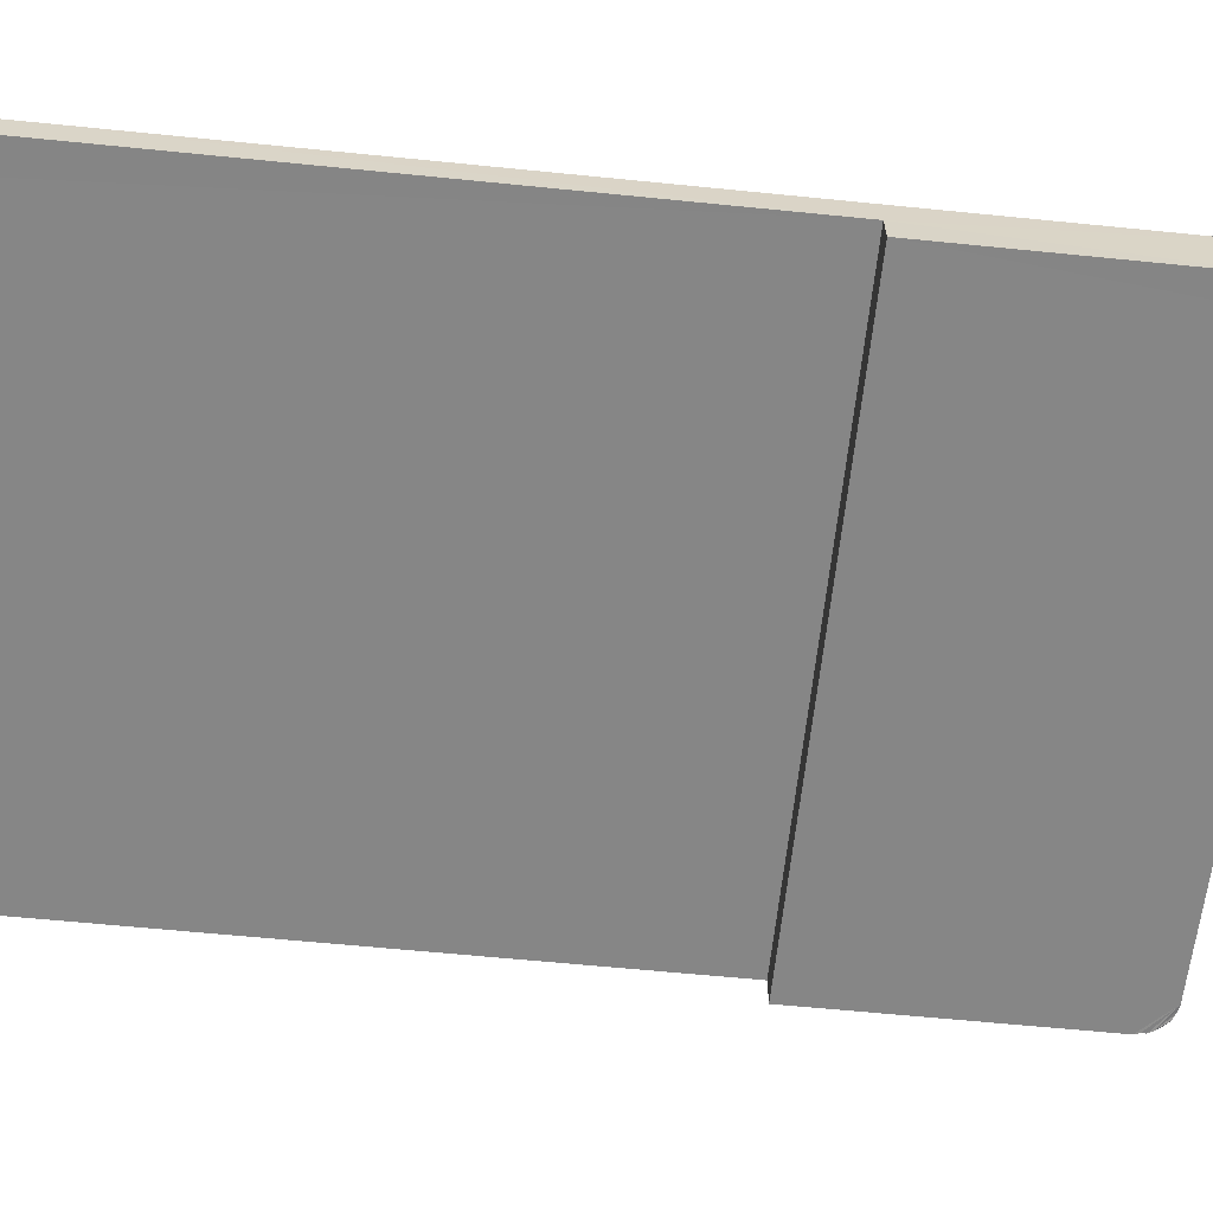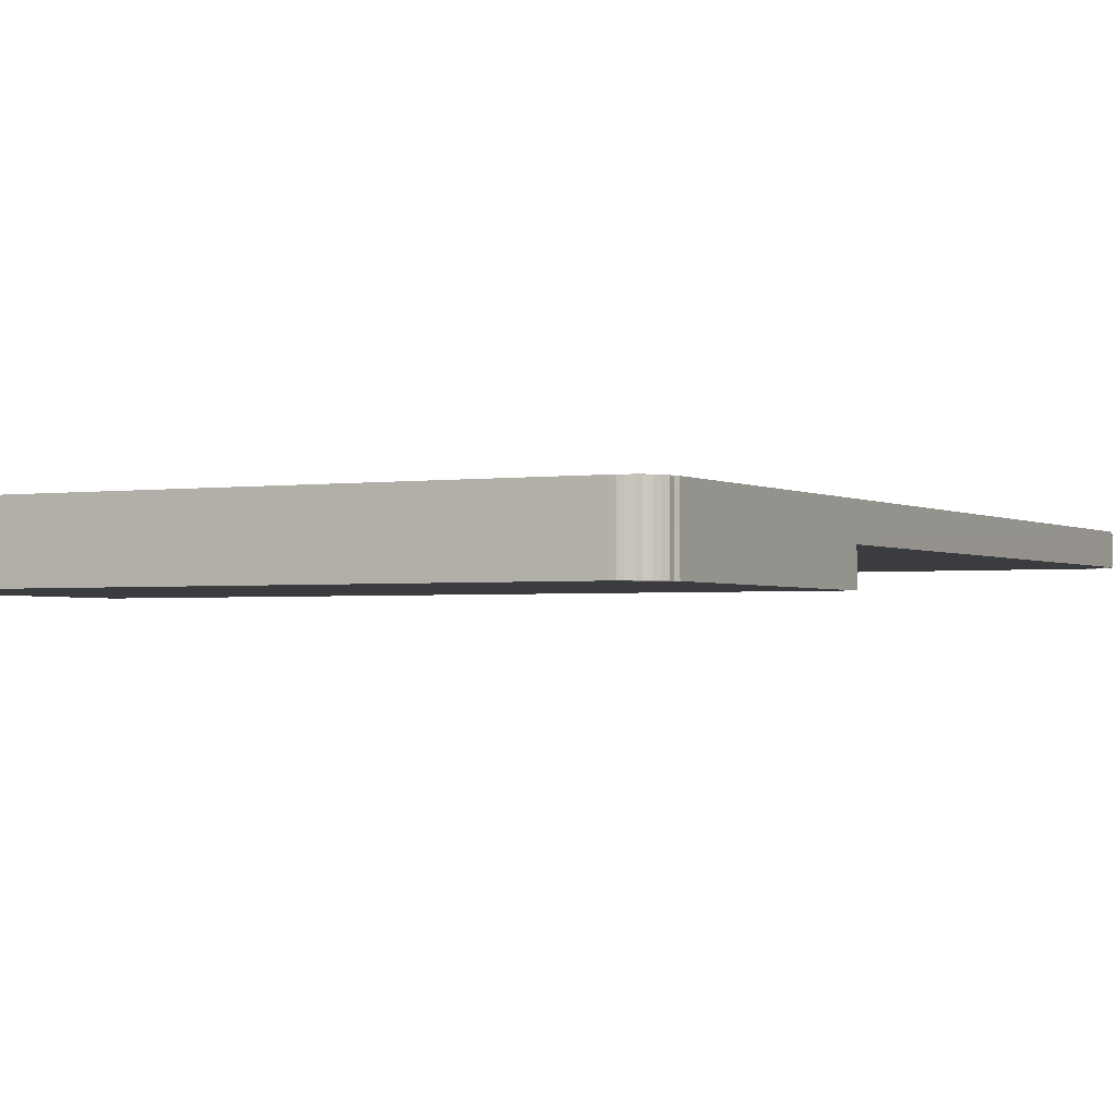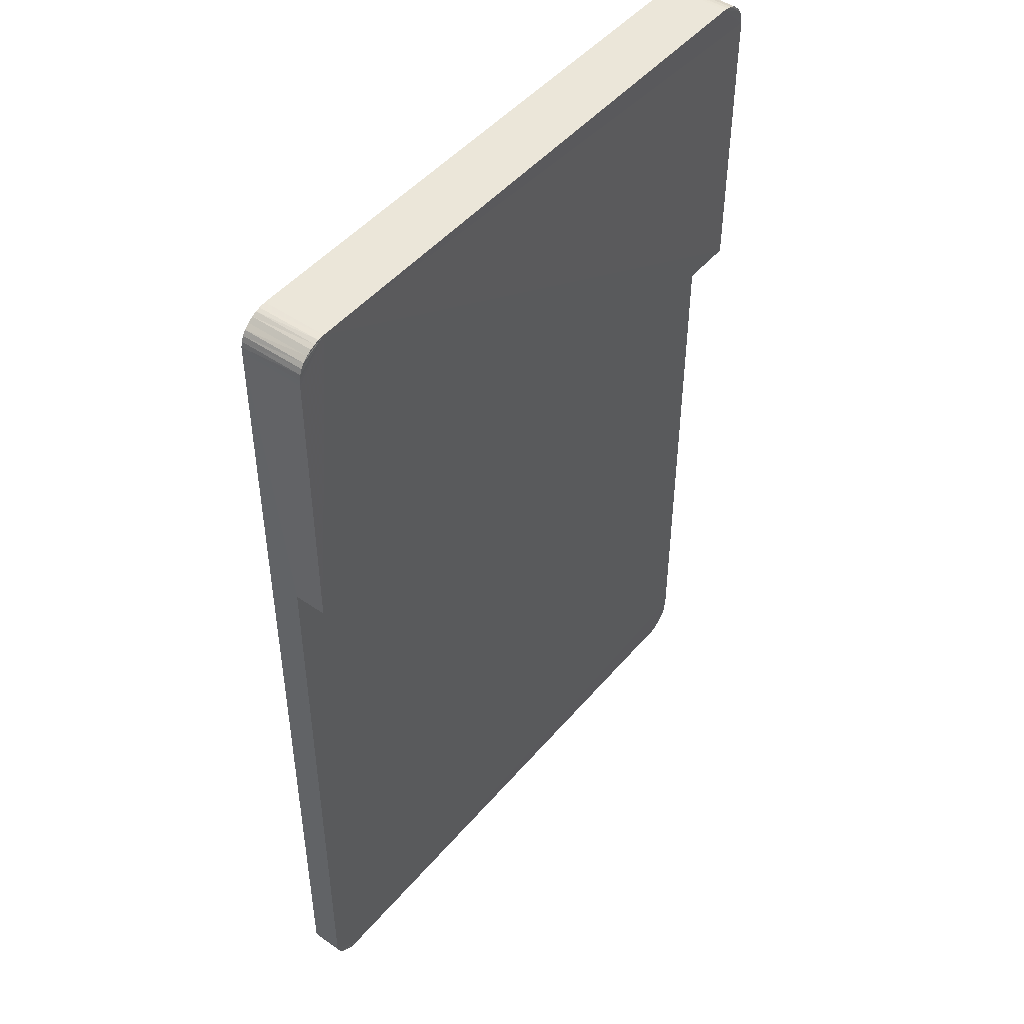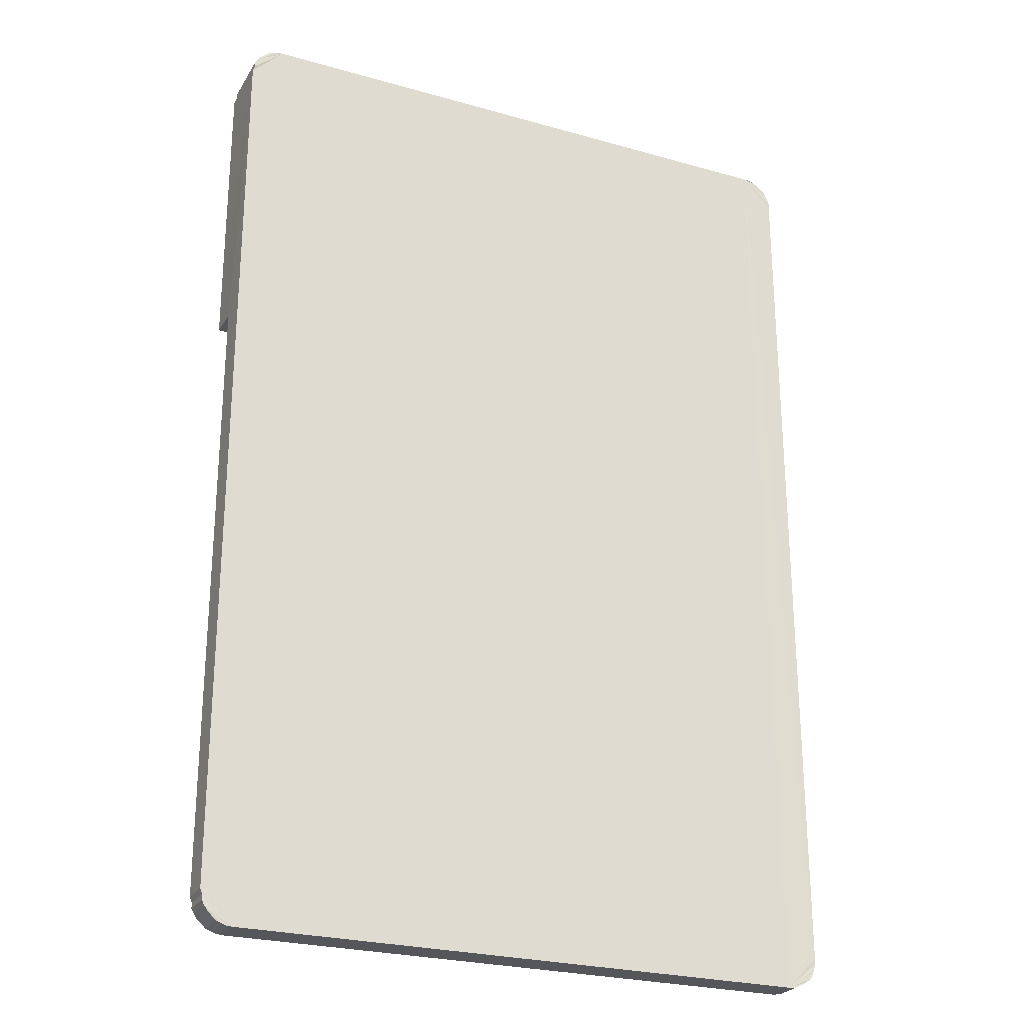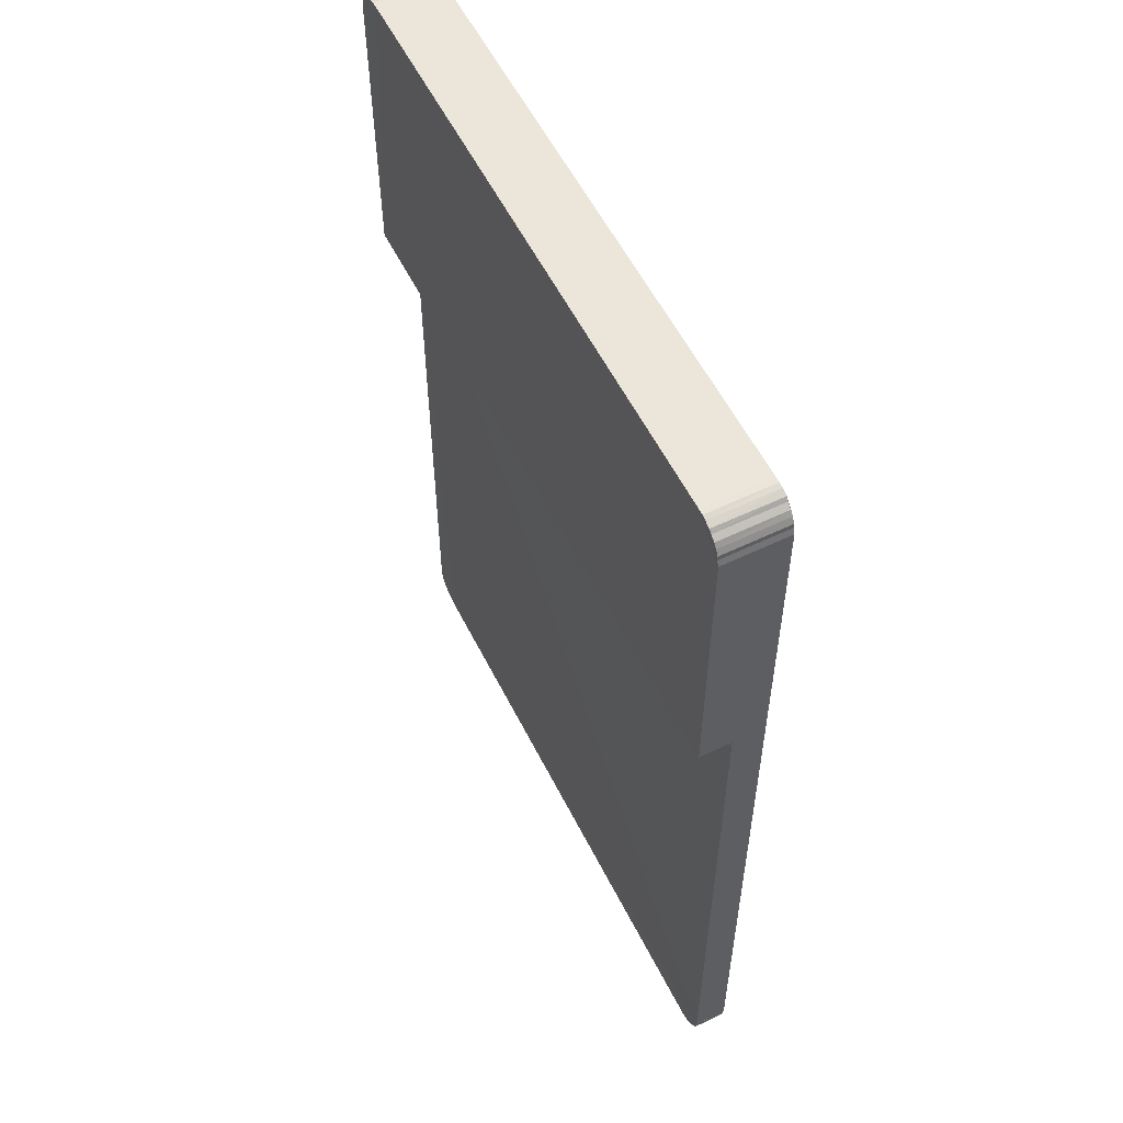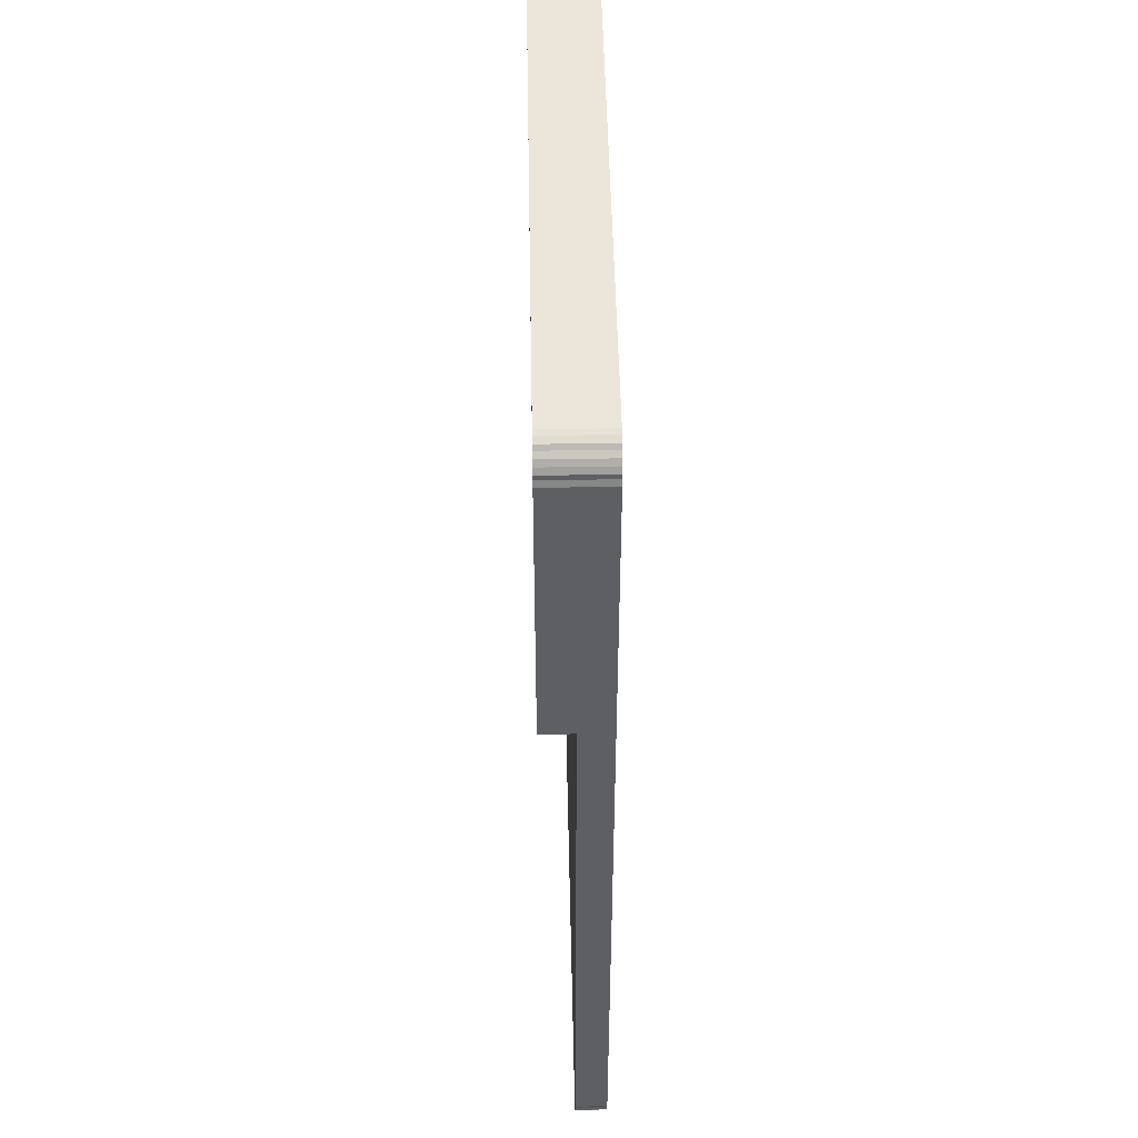
<metadata>
{"format":"obj","ext":"obj","renderer":"f3d","projection":"perspective","resolution":1024,"background":"white","views":[{"elev":-62.1,"azim":-95.8,"up":"+Y"},{"elev":-1.9,"azim":27.8,"up":"+Y"},{"elev":47.5,"azim":-52.0,"up":"+Z"},{"elev":-25.4,"azim":155.5,"up":"+Z"},{"elev":56.5,"azim":63.6,"up":"+Z"},{"elev":48.4,"azim":88.9,"up":"+Z"}]}
</metadata>
<code>
v 353.9 214.1 21.89
v 353.9 214.1 21.89
v 353.9 214.1 21.89
v 353.9 214.1 21.89
v 353.9 214.1 21.89
v 353.9 214.1 21.89
v 353.9 214.1 21.89
v 353.9 214.1 21.89
v 353.9 214.1 21.89
v 353.9 214.1 21.89
v 353.9 214.1 21.89
v 353.9 214.1 21.89
v 353.9 214.1 21.89
v 353.9 214.1 21.89
v 353.9 214.1 21.89
v 353.9 214.1 21.89
v 353.9 214.1 21.89
v 353.9 214.1 21.89
v 353.9 214.1 21.89
v 353.9 214.1 21.89
v 353.9 214.1 21.9
v 353.9 214.1 21.9
v 353.9 214.1 21.95
v 353.9 214.1 21.95
v 353.9 214.1 21.95
v 353.9 214.1 21.95
v 353.9 214.1 21.95
v 353.9 214.1 21.95
v 353.9 214.1 21.95
v 353.9 214.1 21.95
v 353.9 214.1 21.95
v 353.9 214.1 21.95
v 353.9 214.1 21.95
v 353.9 214.1 21.95
v 353.9 214.1 21.95
v 353.9 214.1 21.95
v 353.9 214.1 21.95
v 353.9 214.1 21.95
v 353.9 214.1 21.95
v 353.9 214.1 21.95
v 353.9 214.1 21.95
v 353.9 214.1 21.95
v 353.9 214.1 21.93
v 353.9 214.1 21.93
v 353.9 214.1 21.93
v 353.9 214.1 21.93
v 353.9 214.1 21.9
v 353.9 214.1 21.89
v 353.9 214.1 21.89
v 353.9 214.1 21.89
v 353.9 214.1 21.89
v 353.9 214.1 21.89
v 353.9 214.1 21.89
v 353.9 214.1 21.89
v 353.9 214.1 21.89
v 353.9 214.1 21.9
v 353.9 214.1 21.89
v 353.9 214.1 21.89
v 353.9 214.1 21.89
v 353.9 214.1 21.89
v 353.9 214.1 21.89
v 353.9 214.1 21.89
v 353.9 214.1 21.89
v 353.9 214.1 21.89
v 353.9 214.1 21.95
v 353.9 214.1 21.95
v 353.9 214.1 21.95
v 353.9 214.1 21.95
v 353.9 214.1 21.95
v 353.9 214.1 21.95
v 353.9 214.1 21.95
v 353.9 214.1 21.95
v 353.9 214.1 21.95
v 353.9 214.1 21.95
v 353.9 214.1 21.95
v 353.9 214.1 21.95
v 353.9 214.1 21.95
v 353.9 214.1 21.95
v 353.9 214.1 21.95
v 353.9 214.1 21.95
v 353.9 214.1 21.95
v 353.9 214.1 21.95
v 353.9 214.1 21.95
v 353.9 214.1 21.95
f 1 2 3
f 3 2 4
f 2 1 5
f 2 5 6
f 6 5 7
f 6 7 8
f 8 7 9
f 8 9 10
f 10 9 11
f 10 11 12
f 12 11 13
f 12 13 14
f 14 13 15
f 14 15 16
f 16 15 17
f 16 17 18
f 18 17 19
f 18 19 20
f 20 19 21
f 20 21 22
f 23 24 25
f 23 25 26
f 26 25 27
f 26 27 28
f 28 27 29
f 28 29 30
f 30 29 31
f 30 31 32
f 32 31 33
f 32 33 34
f 34 33 35
f 34 35 36
f 36 35 37
f 36 37 38
f 38 37 39
f 38 39 40
f 40 39 41
f 40 41 42
f 22 21 43
f 44 24 43
f 43 24 23
f 43 23 22
f 45 46 43
f 43 46 44
f 7 5 1
f 1 21 19
f 47 1 3
f 21 1 43
f 43 1 47
f 43 47 45
f 19 17 1
f 1 17 15
f 1 15 13
f 48 3 49
f 48 50 3
f 3 50 51
f 3 51 47
f 13 11 1
f 1 11 9
f 1 9 7
f 49 52 48
f 48 52 53
f 48 53 54
f 54 53 55
f 56 47 51
f 56 51 57
f 57 51 50
f 57 50 58
f 58 50 48
f 58 48 59
f 59 48 54
f 59 54 60
f 60 54 55
f 60 55 61
f 61 55 53
f 61 53 62
f 62 53 52
f 62 52 63
f 63 52 49
f 63 49 64
f 64 49 3
f 64 3 4
f 38 40 42
f 65 42 66
f 2 22 42
f 42 22 23
f 42 23 26
f 64 4 59
f 16 18 2
f 2 18 20
f 2 20 22
f 10 2 8
f 8 2 6
f 67 66 68
f 67 69 66
f 66 69 70
f 66 70 65
f 59 4 58
f 10 12 2
f 2 12 14
f 2 14 16
f 26 28 42
f 42 28 30
f 42 30 32
f 42 65 2
f 2 65 56
f 2 56 4
f 4 56 57
f 4 57 58
f 32 34 42
f 42 34 36
f 42 36 38
f 68 71 67
f 67 71 72
f 67 72 73
f 73 72 74
f 60 61 62
f 60 62 59
f 59 62 63
f 59 63 64
f 75 66 41
f 41 66 42
f 24 44 41
f 76 75 77
f 77 75 78
f 29 27 41
f 41 27 25
f 41 25 24
f 44 46 41
f 41 46 79
f 41 79 75
f 75 79 80
f 75 80 78
f 35 41 37
f 37 41 39
f 81 82 83
f 35 33 41
f 41 33 31
f 41 31 29
f 81 83 77
f 77 83 84
f 77 84 76
f 47 56 45
f 45 56 65
f 45 65 46
f 46 65 79
f 66 75 76
f 66 76 68
f 68 76 84
f 68 84 71
f 71 84 83
f 71 83 72
f 72 83 82
f 72 82 74
f 74 82 81
f 74 81 73
f 73 81 77
f 73 77 67
f 67 77 78
f 67 78 69
f 69 78 80
f 69 80 70
f 70 80 79
f 70 79 65

</code>
